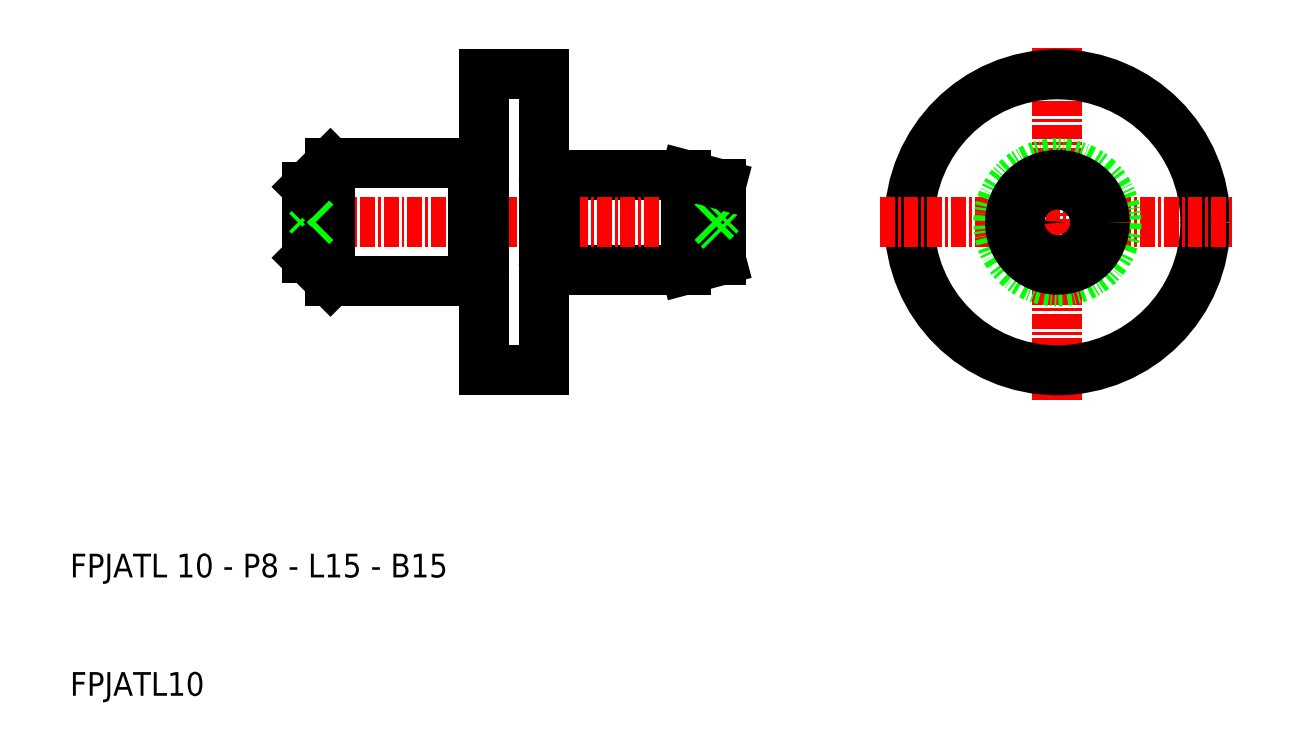
<metadata>
{"format":"dxf","ext":"dxf","renderer":"ezdxf+matplotlib","layout":"modelspace","background":"white","min_lineweight":24,"dpi":150}
</metadata>
<code>
0
SECTION
2
ENTITIES
0
TEXT
8
0
10
10
20
20
30
0
40
2
1
FPJATL 10 - P8 - L15 - B15
0
LINE
8
0
10
51
20
54
30
0
11
62
21
54
31
0
0
LINE
8
0
10
51
20
46
30
0
11
62
21
46
31
0
0
LINE
8
CENTER
10
28.5
20
50
30
0
11
66.5
21
50
31
0
0
LINE
8
0
10
50
20
37.5
30
0
11
50
21
46.1
31
0
0
LINE
8
0
10
45
20
45.1
30
0
11
45
21
37.5
31
0
0
LINE
8
0
10
45
20
37.5
30
0
11
45
21
45.1
31
0
0
TEXT
8
0
10
10
20
10
30
0
40
2
1
FPJATL10
0
LINE
8
0
10
50
20
37.5
30
0
11
45
21
37.5
31
0
0
LINE
8
0
10
45
20
62.5
30
0
11
45
21
54.9
31
0
0
LINE
8
0
10
50
20
62.5
30
0
11
50
21
53.9
31
0
0
ARC
8
0
10
44.1
20
54.9
30
0
40
0.1
50
180
51
270
0
ARC
8
0
10
44.1
20
45.1
30
0
40
0.1
50
90
51
180
0
LINE
8
0
10
44
20
54.9
30
0
11
44
21
45.1
31
0
0
LINE
8
0
10
30
20
47
30
0
11
30
21
53
31
0
0
LINE
8
0
10
32
20
55
30
0
11
32
21
45
31
0
0
LINE
8
0
10
32
20
45
30
0
11
44
21
45
31
0
0
LINE
8
0
10
44
20
45.1
30
0
11
44
21
45
31
0
0
LINE
8
0
10
32
20
55
30
0
11
44
21
55
31
0
0
LINE
8
0
10
30.75
20
50
30
0
11
30
21
50.75
31
0
0
LINE
8
0
10
30.75
20
50
30
0
11
30
21
49.25
31
0
0
LINE
8
0
10
44
20
54.9
30
0
11
44
21
55
31
0
0
LINE
8
0
10
50
20
46.1
30
0
11
50
21
53.9
31
0
0
LINE
8
0
10
51
20
53.9
30
0
11
51
21
46.1
31
0
0
LINE
8
0
10
45
20
45.1
30
0
11
45
21
54.9
31
0
0
ARC
8
0
10
44.9
20
45.1
30
0
40
0.1
50
0
51
90
0
LINE
8
0
10
44.1
20
45.2
30
0
11
44.9
21
45.2
31
0
0
ARC
8
0
10
50.9
20
46.1
30
0
40
0.1
50
0
51
90
0
LINE
8
0
10
51
20
46.1
30
0
11
51
21
46
31
0
0
LINE
8
0
10
50.9
20
46.2
30
0
11
50.1
21
46.2
31
0
0
ARC
8
0
10
50.1
20
46.1
30
0
40
0.1
50
90
51
180
0
ARC
8
0
10
44.9
20
54.9
30
0
40
0.1
50
270
51
0
0
LINE
8
0
10
44.1
20
54.8
30
0
11
44.9
21
54.8
31
0
0
ARC
8
0
10
50.9
20
53.9
30
0
40
0.1
50
270
51
0
0
LINE
8
0
10
51
20
53.9
30
0
11
51
21
54
31
0
0
LINE
8
0
10
50.9
20
53.8
30
0
11
50.1
21
53.8
31
0
0
LINE
8
0
10
51
20
53.9
30
0
11
51
21
54
31
0
0
ARC
8
0
10
50.1
20
53.9
30
0
40
0.1
50
180
51
270
0
LINE
8
0
10
50
20
62.5
30
0
11
45
21
62.5
31
0
0
LINE
8
CENTER
10
93.41
20
35
30
0
11
93.41
21
65
31
0
0
CIRCLE
8
0
10
93.41
20
50
30
0
40
12.5
0
LINE
8
CENTER
10
78.41
20
50
30
0
11
108.4
21
50
31
0
0
LINE
8
0
10
62
20
46
30
0
11
62
21
54
31
0
0
LINE
8
0
10
62
20
46
30
0
11
65
21
46.8
31
0
0
LINE
8
0
10
65
20
53.2
30
0
11
65
21
46.8
31
0
0
LINE
8
0
10
64.25
20
50
30
0
11
65
21
50.75
31
0
0
LINE
8
0
10
64.25
20
50
30
0
11
65
21
49.25
31
0
0
LINE
8
0
10
62
20
54
30
0
11
65
21
53.2
31
0
0
CIRCLE
8
0
10
93.41
20
50
30
0
40
5
0
CIRCLE
8
0
10
93.41
20
50
30
0
40
4
0
CIRCLE
8
0
10
93.41
20
50
30
0
40
0.75
0
CIRCLE
8
0
10
93.41
20
50
30
0
40
3.196
0
LINE
8
0
10
30
20
53
30
0
11
32
21
55
31
0
0
LINE
8
0
10
30
20
47
30
0
11
32
21
45
31
0
0
ENDSEC
0
EOF

</code>
